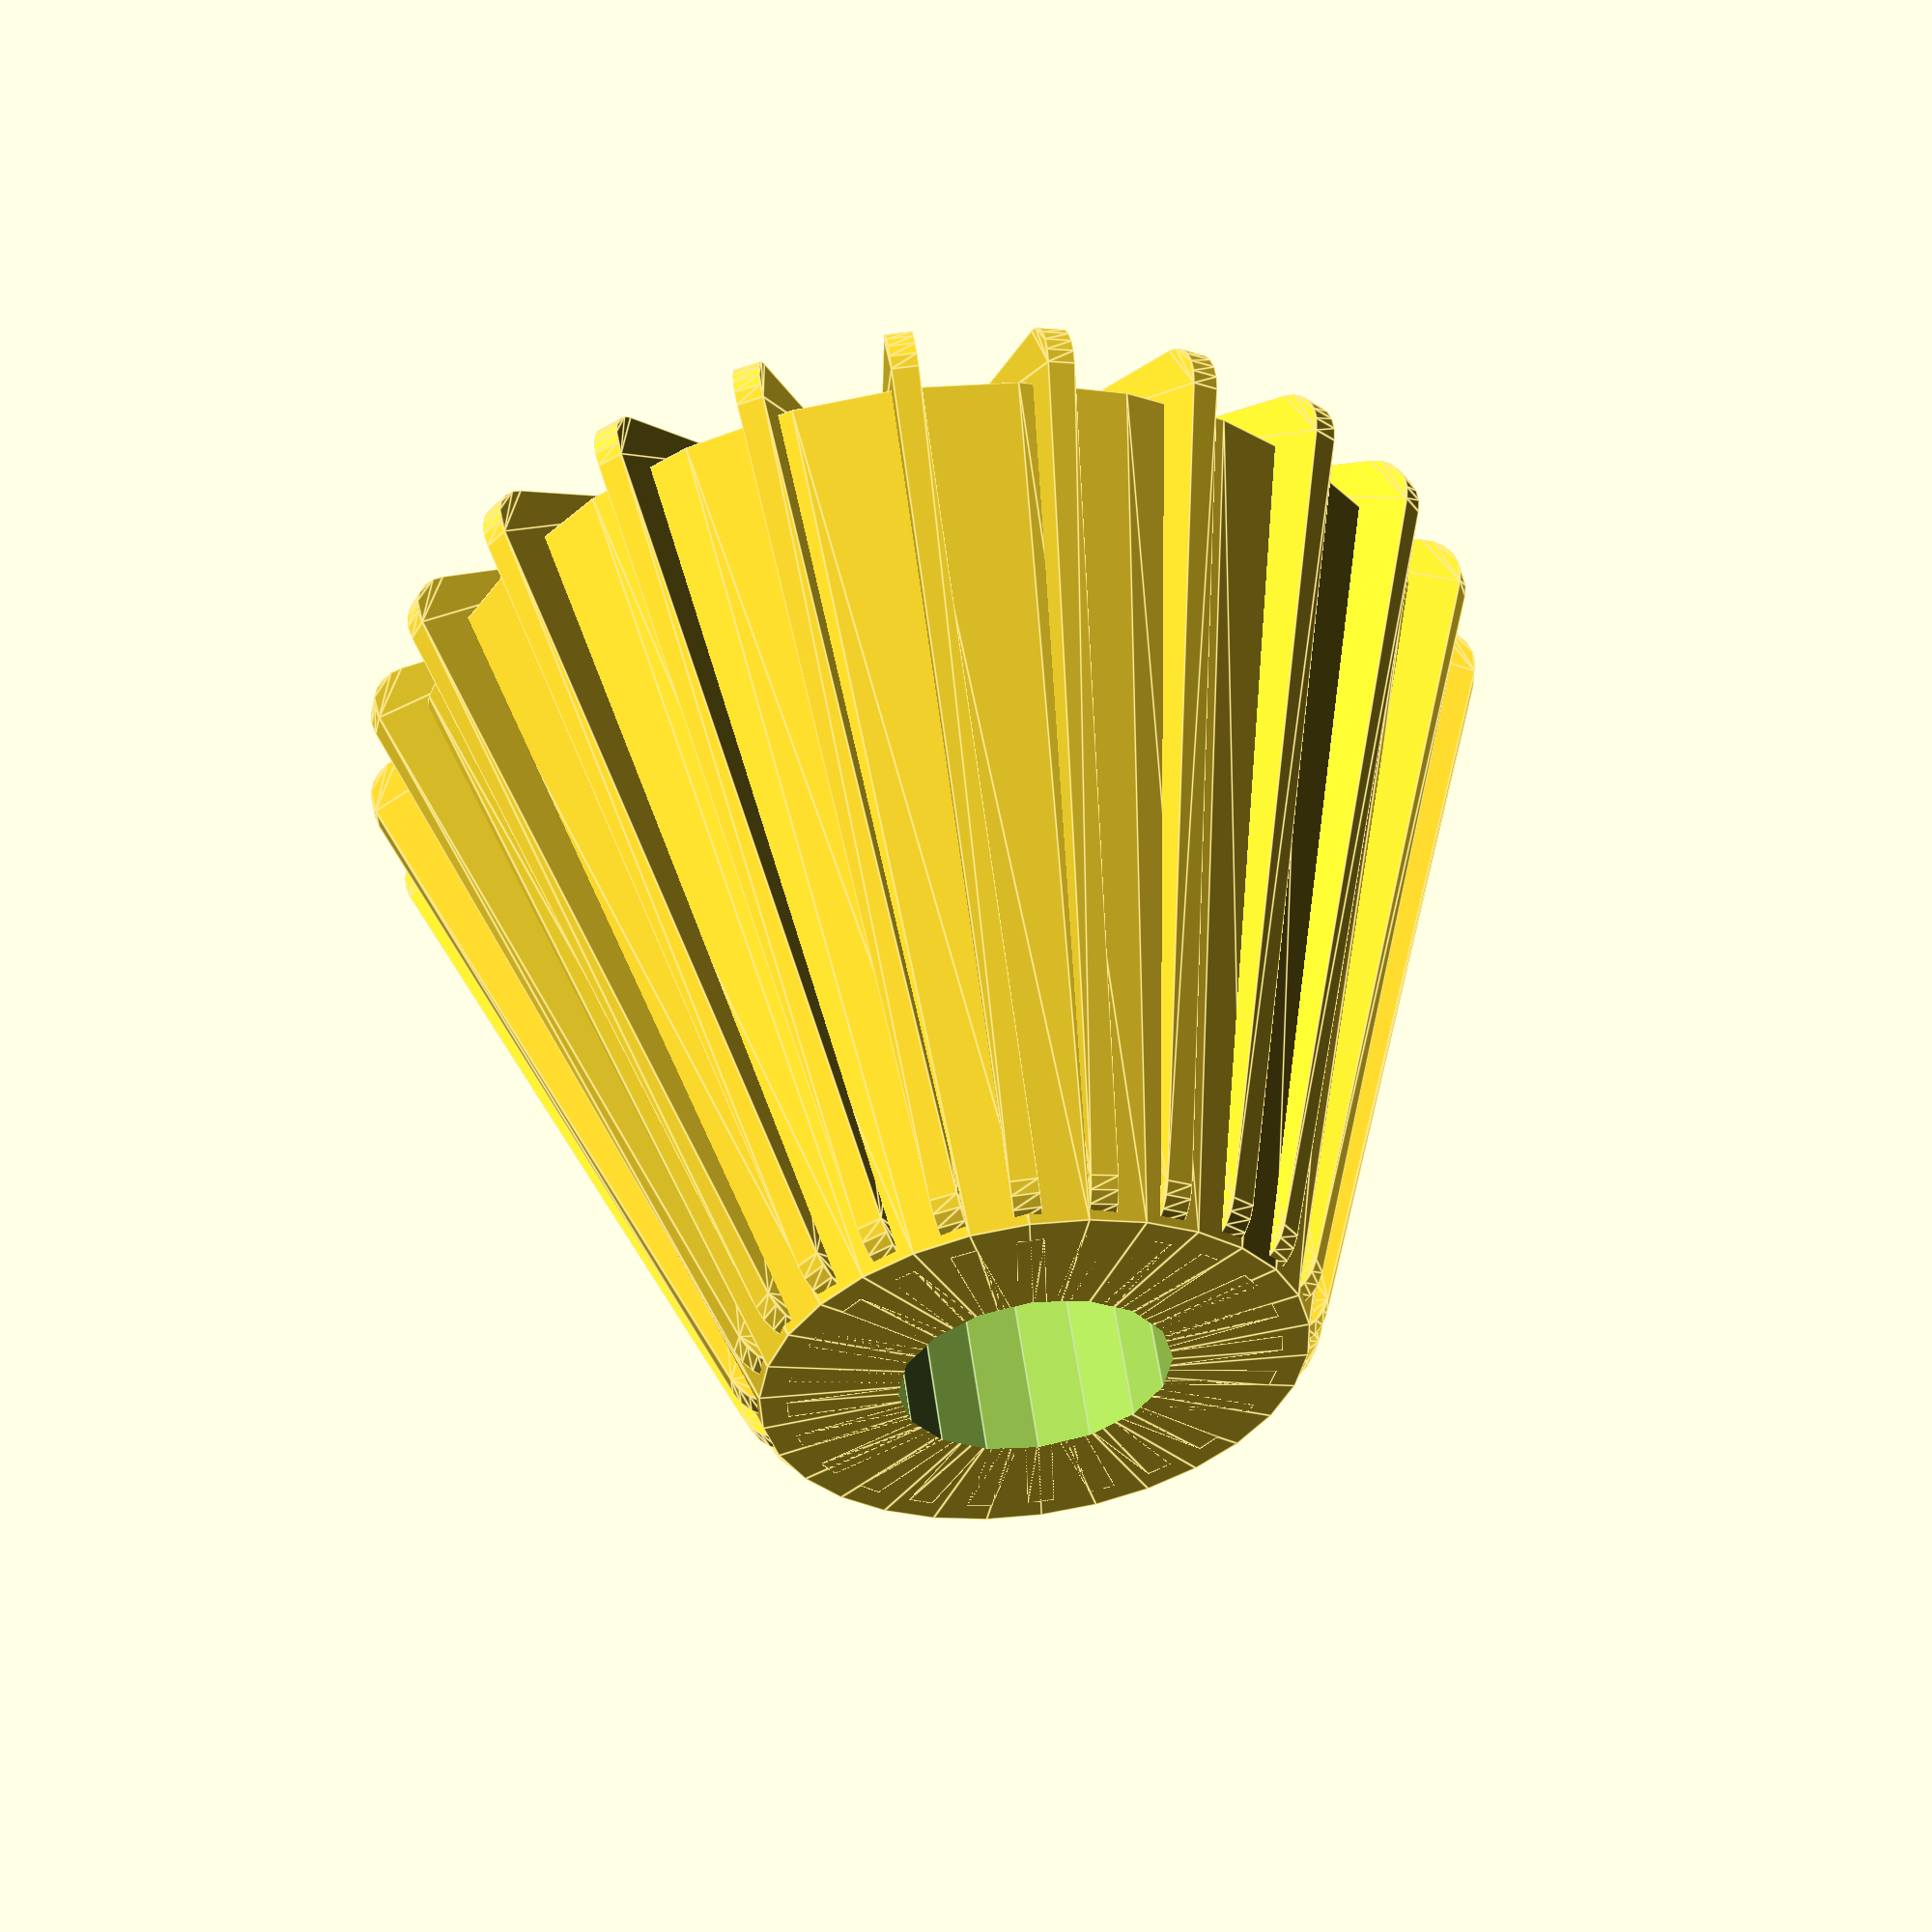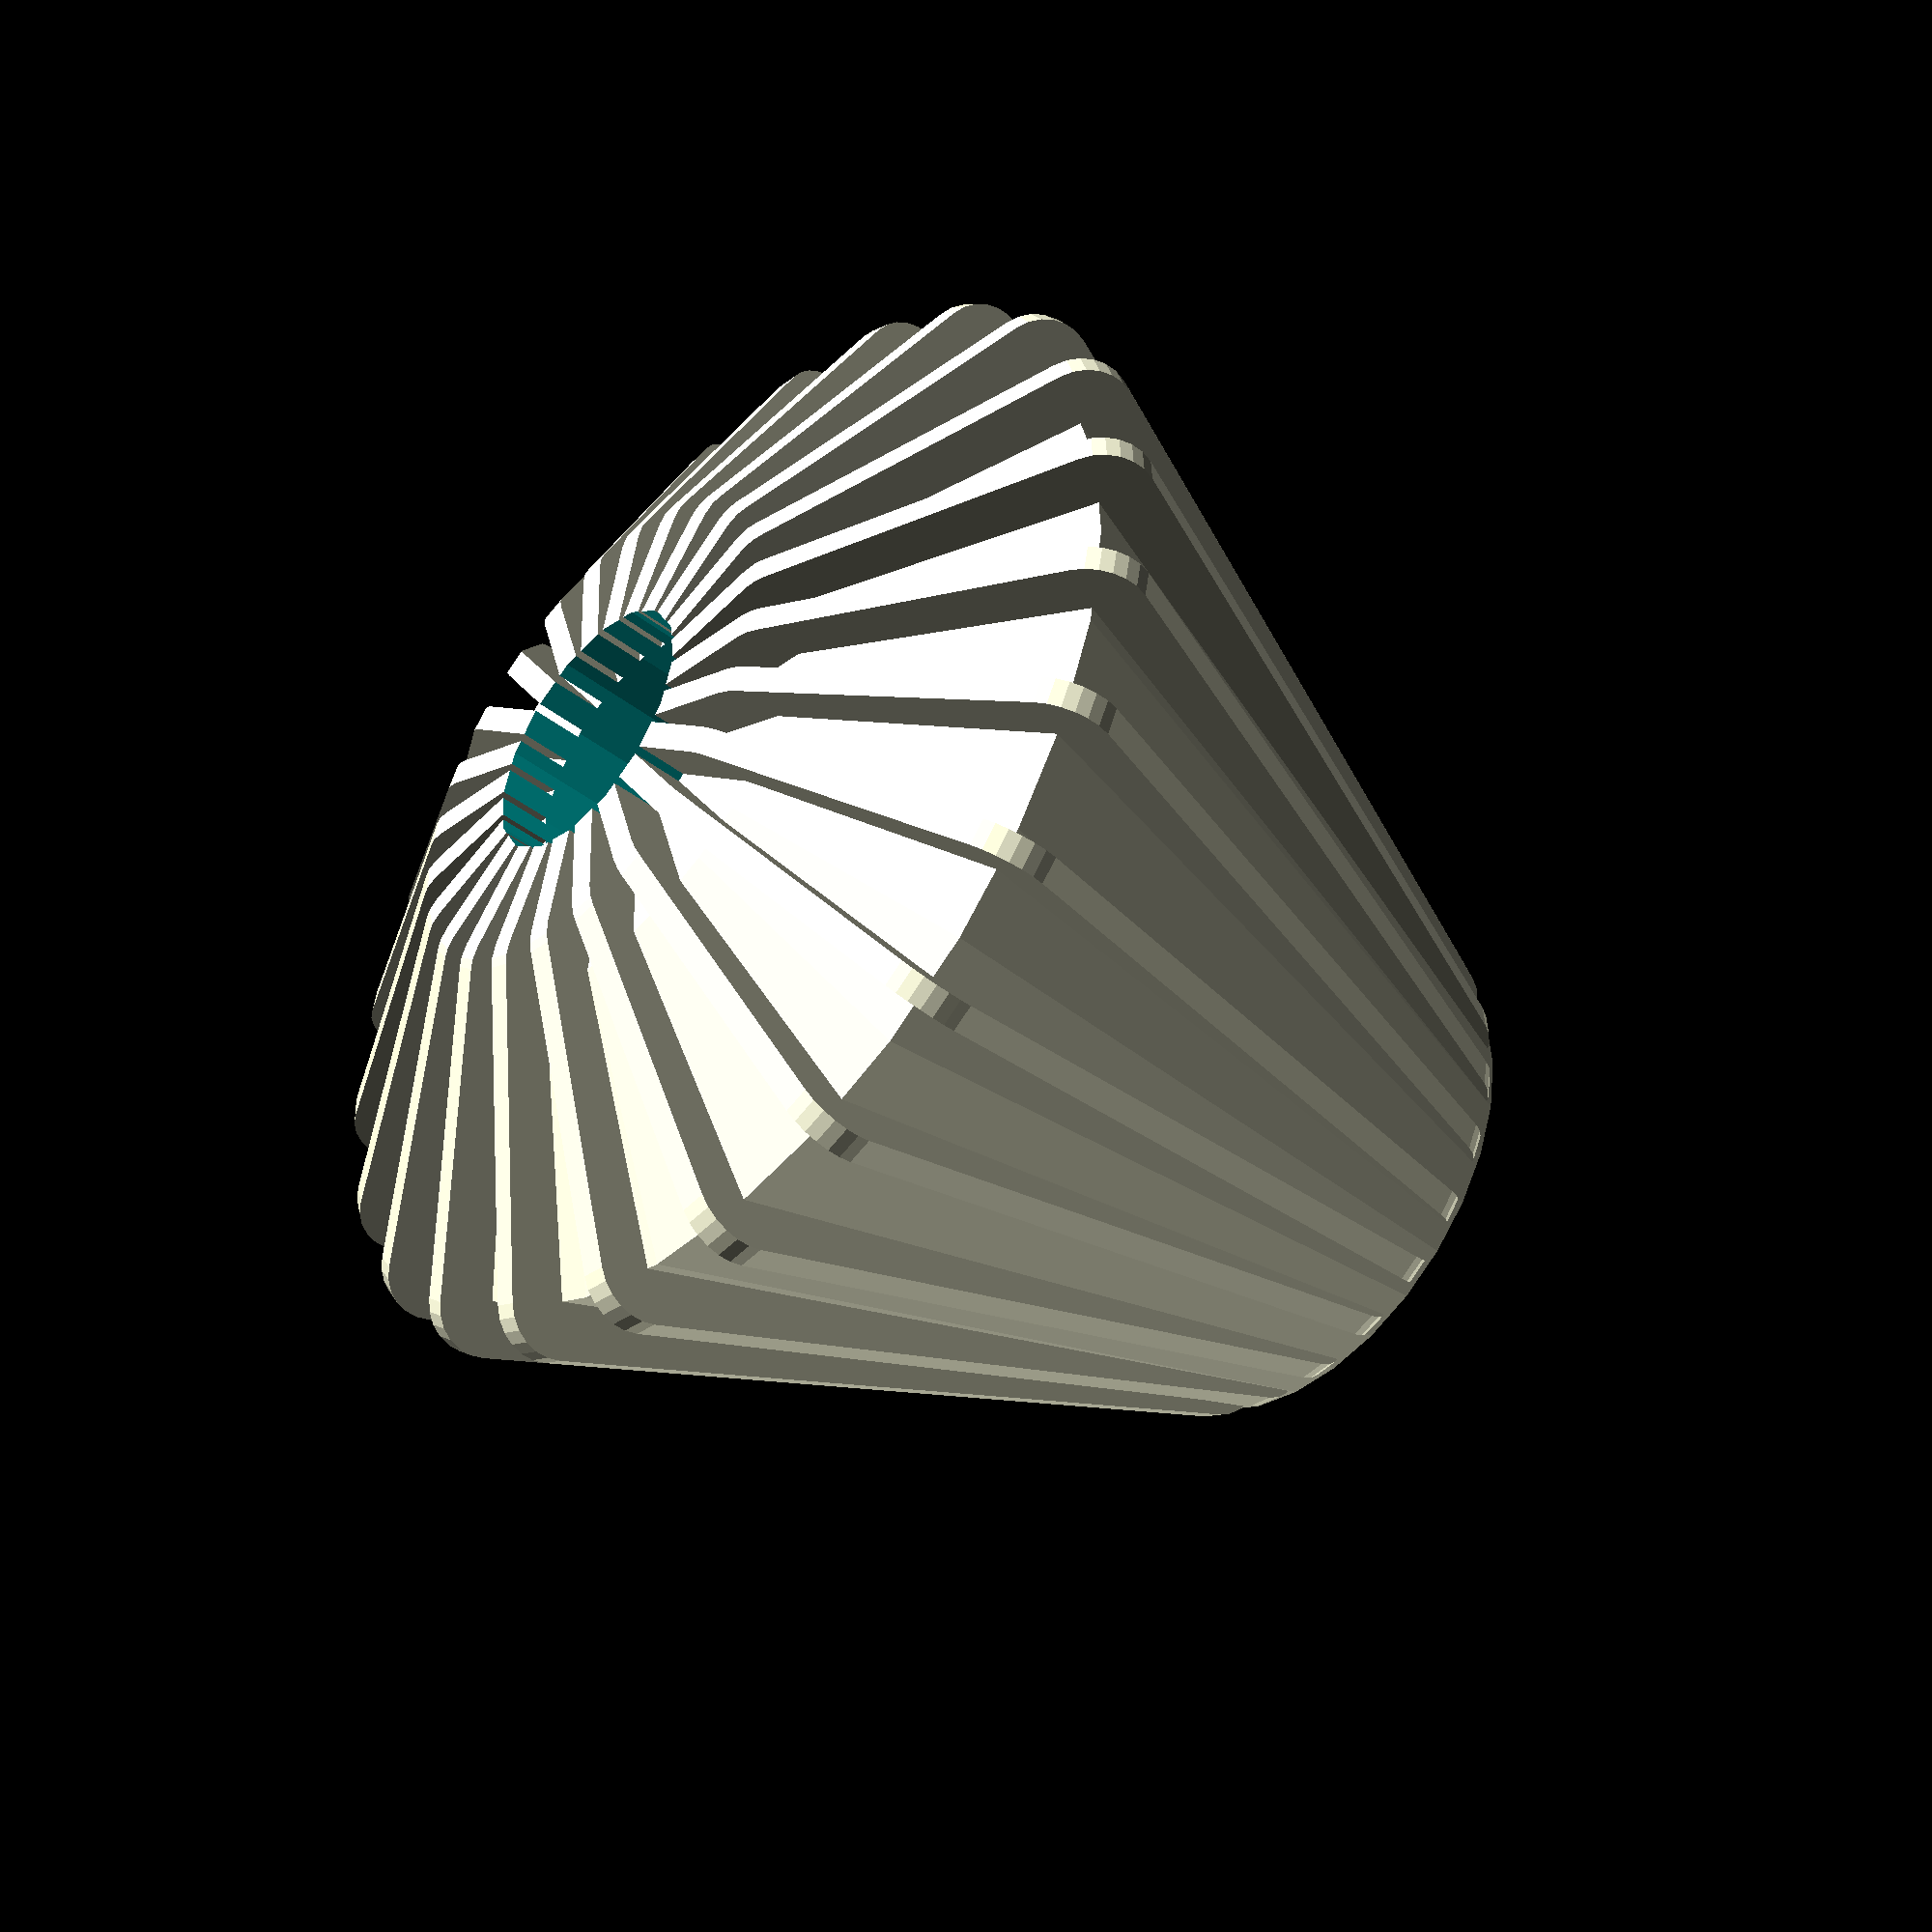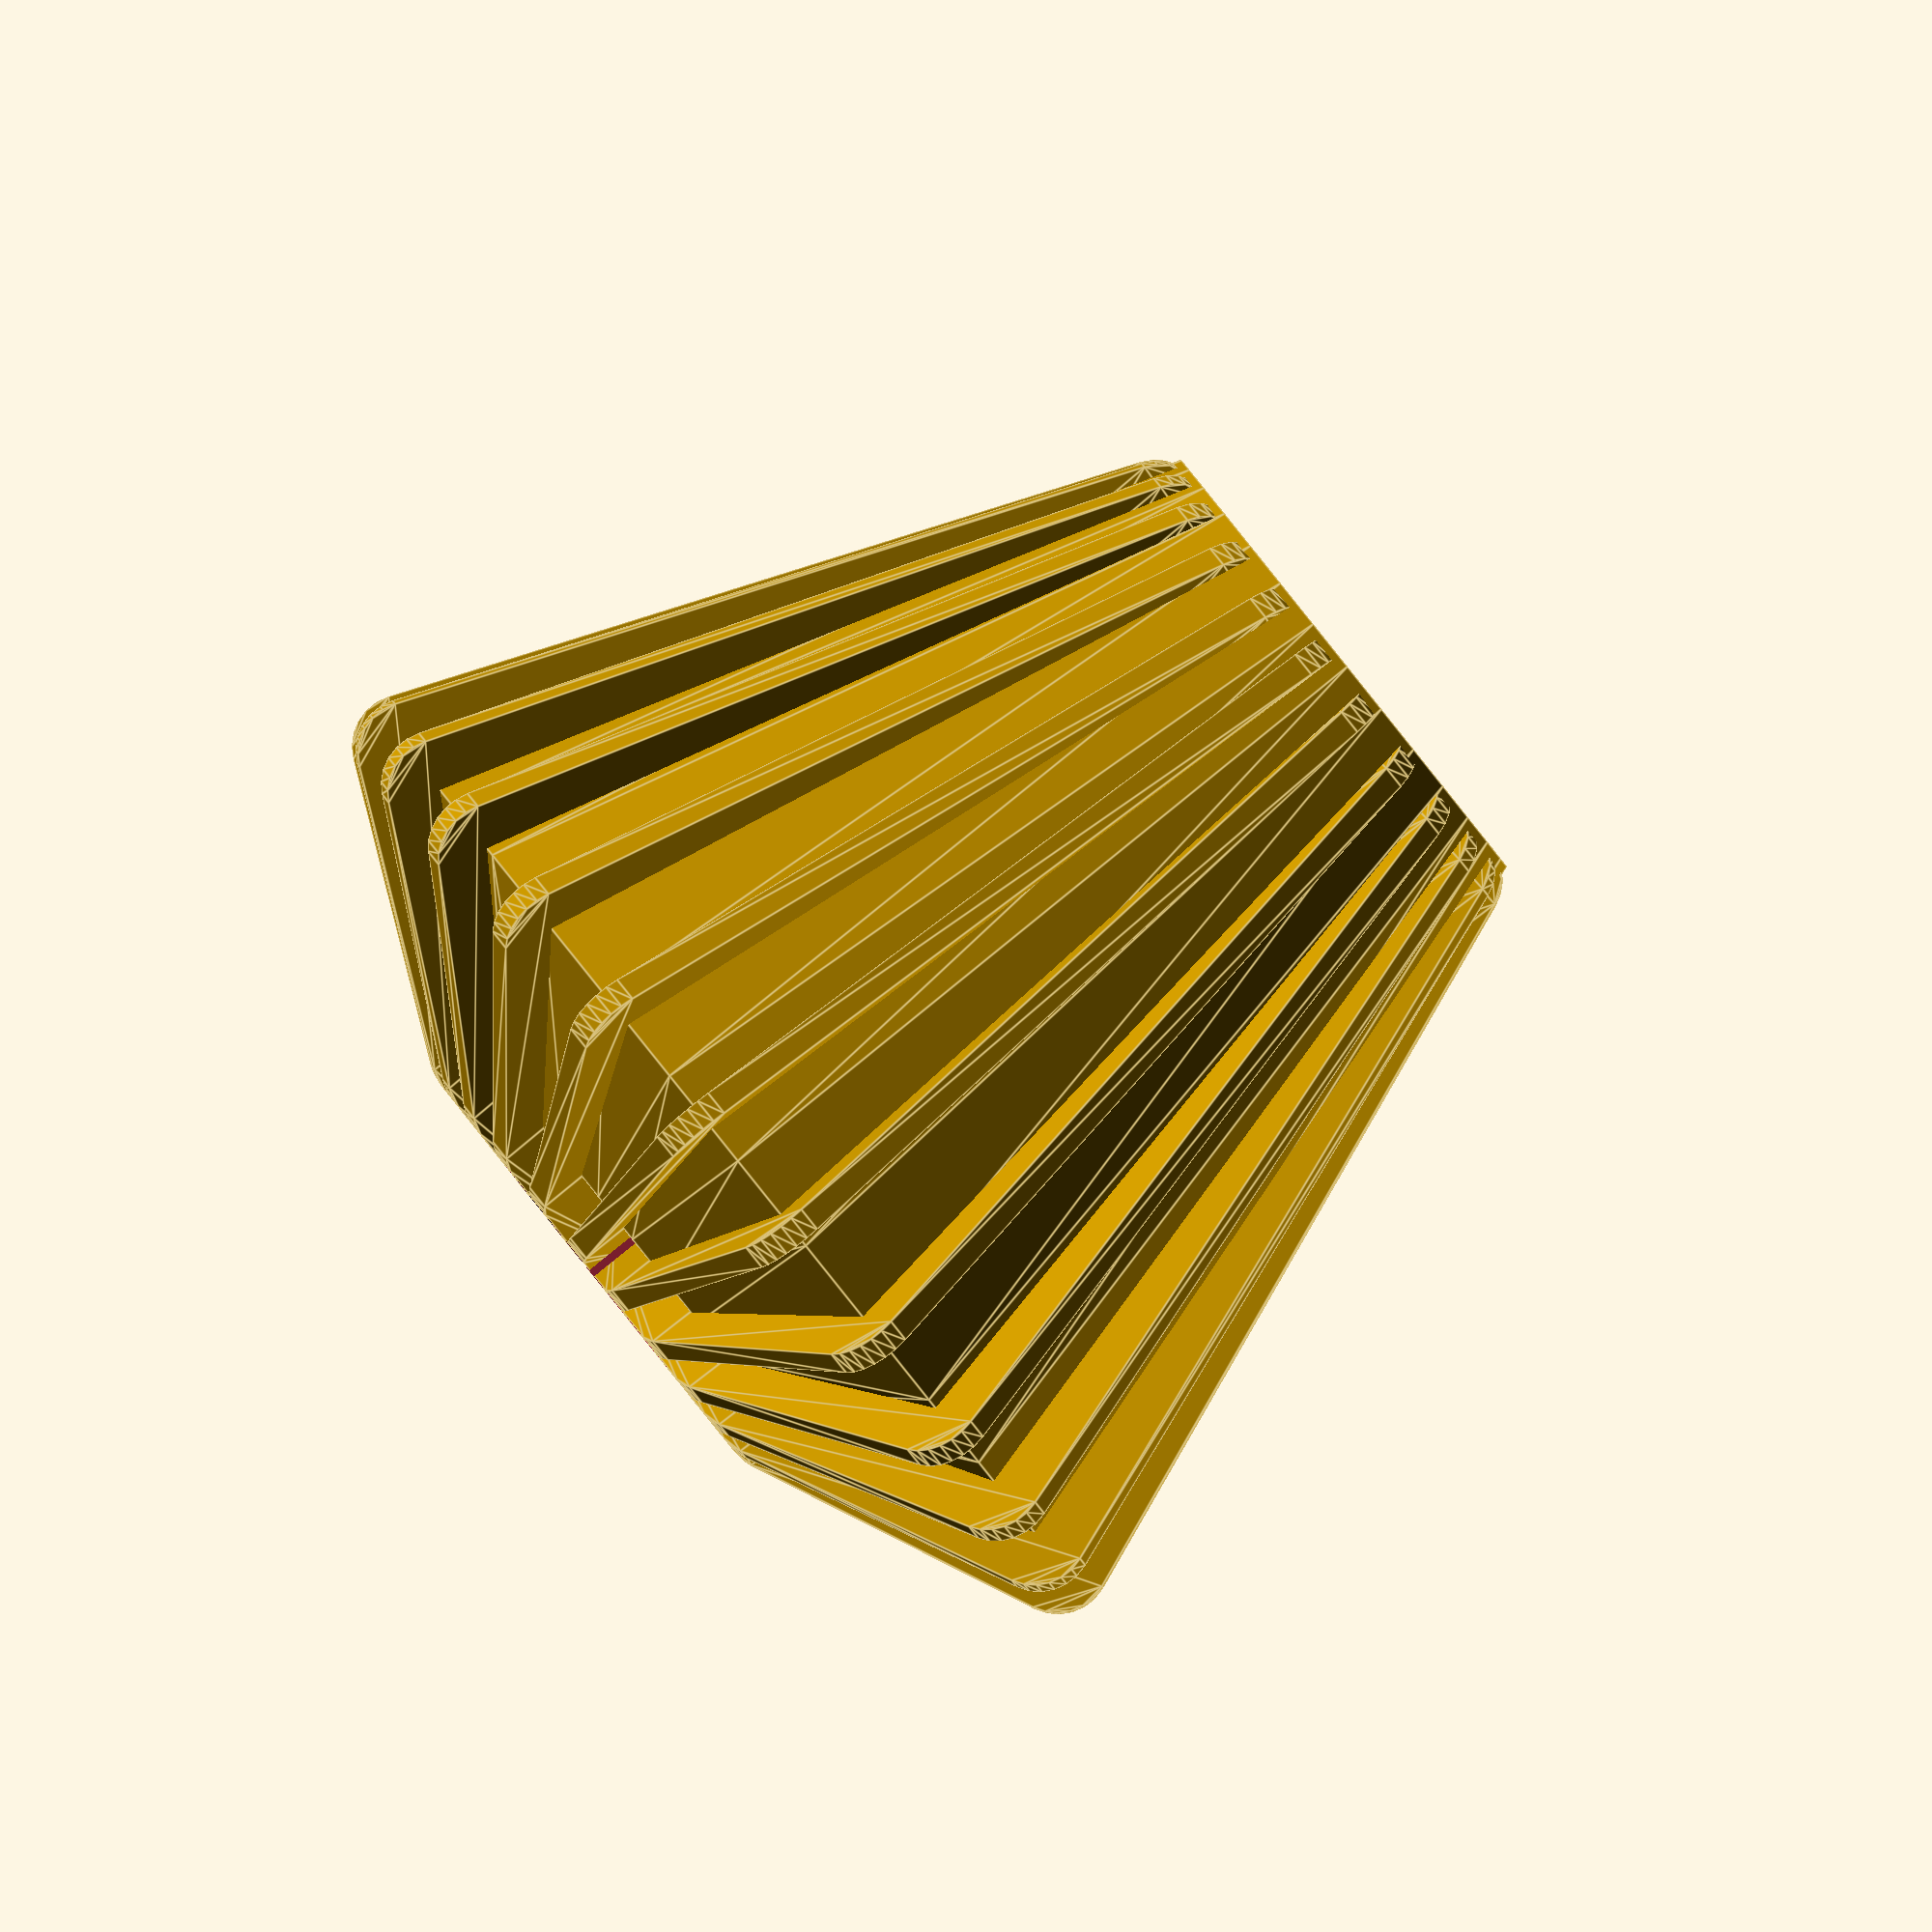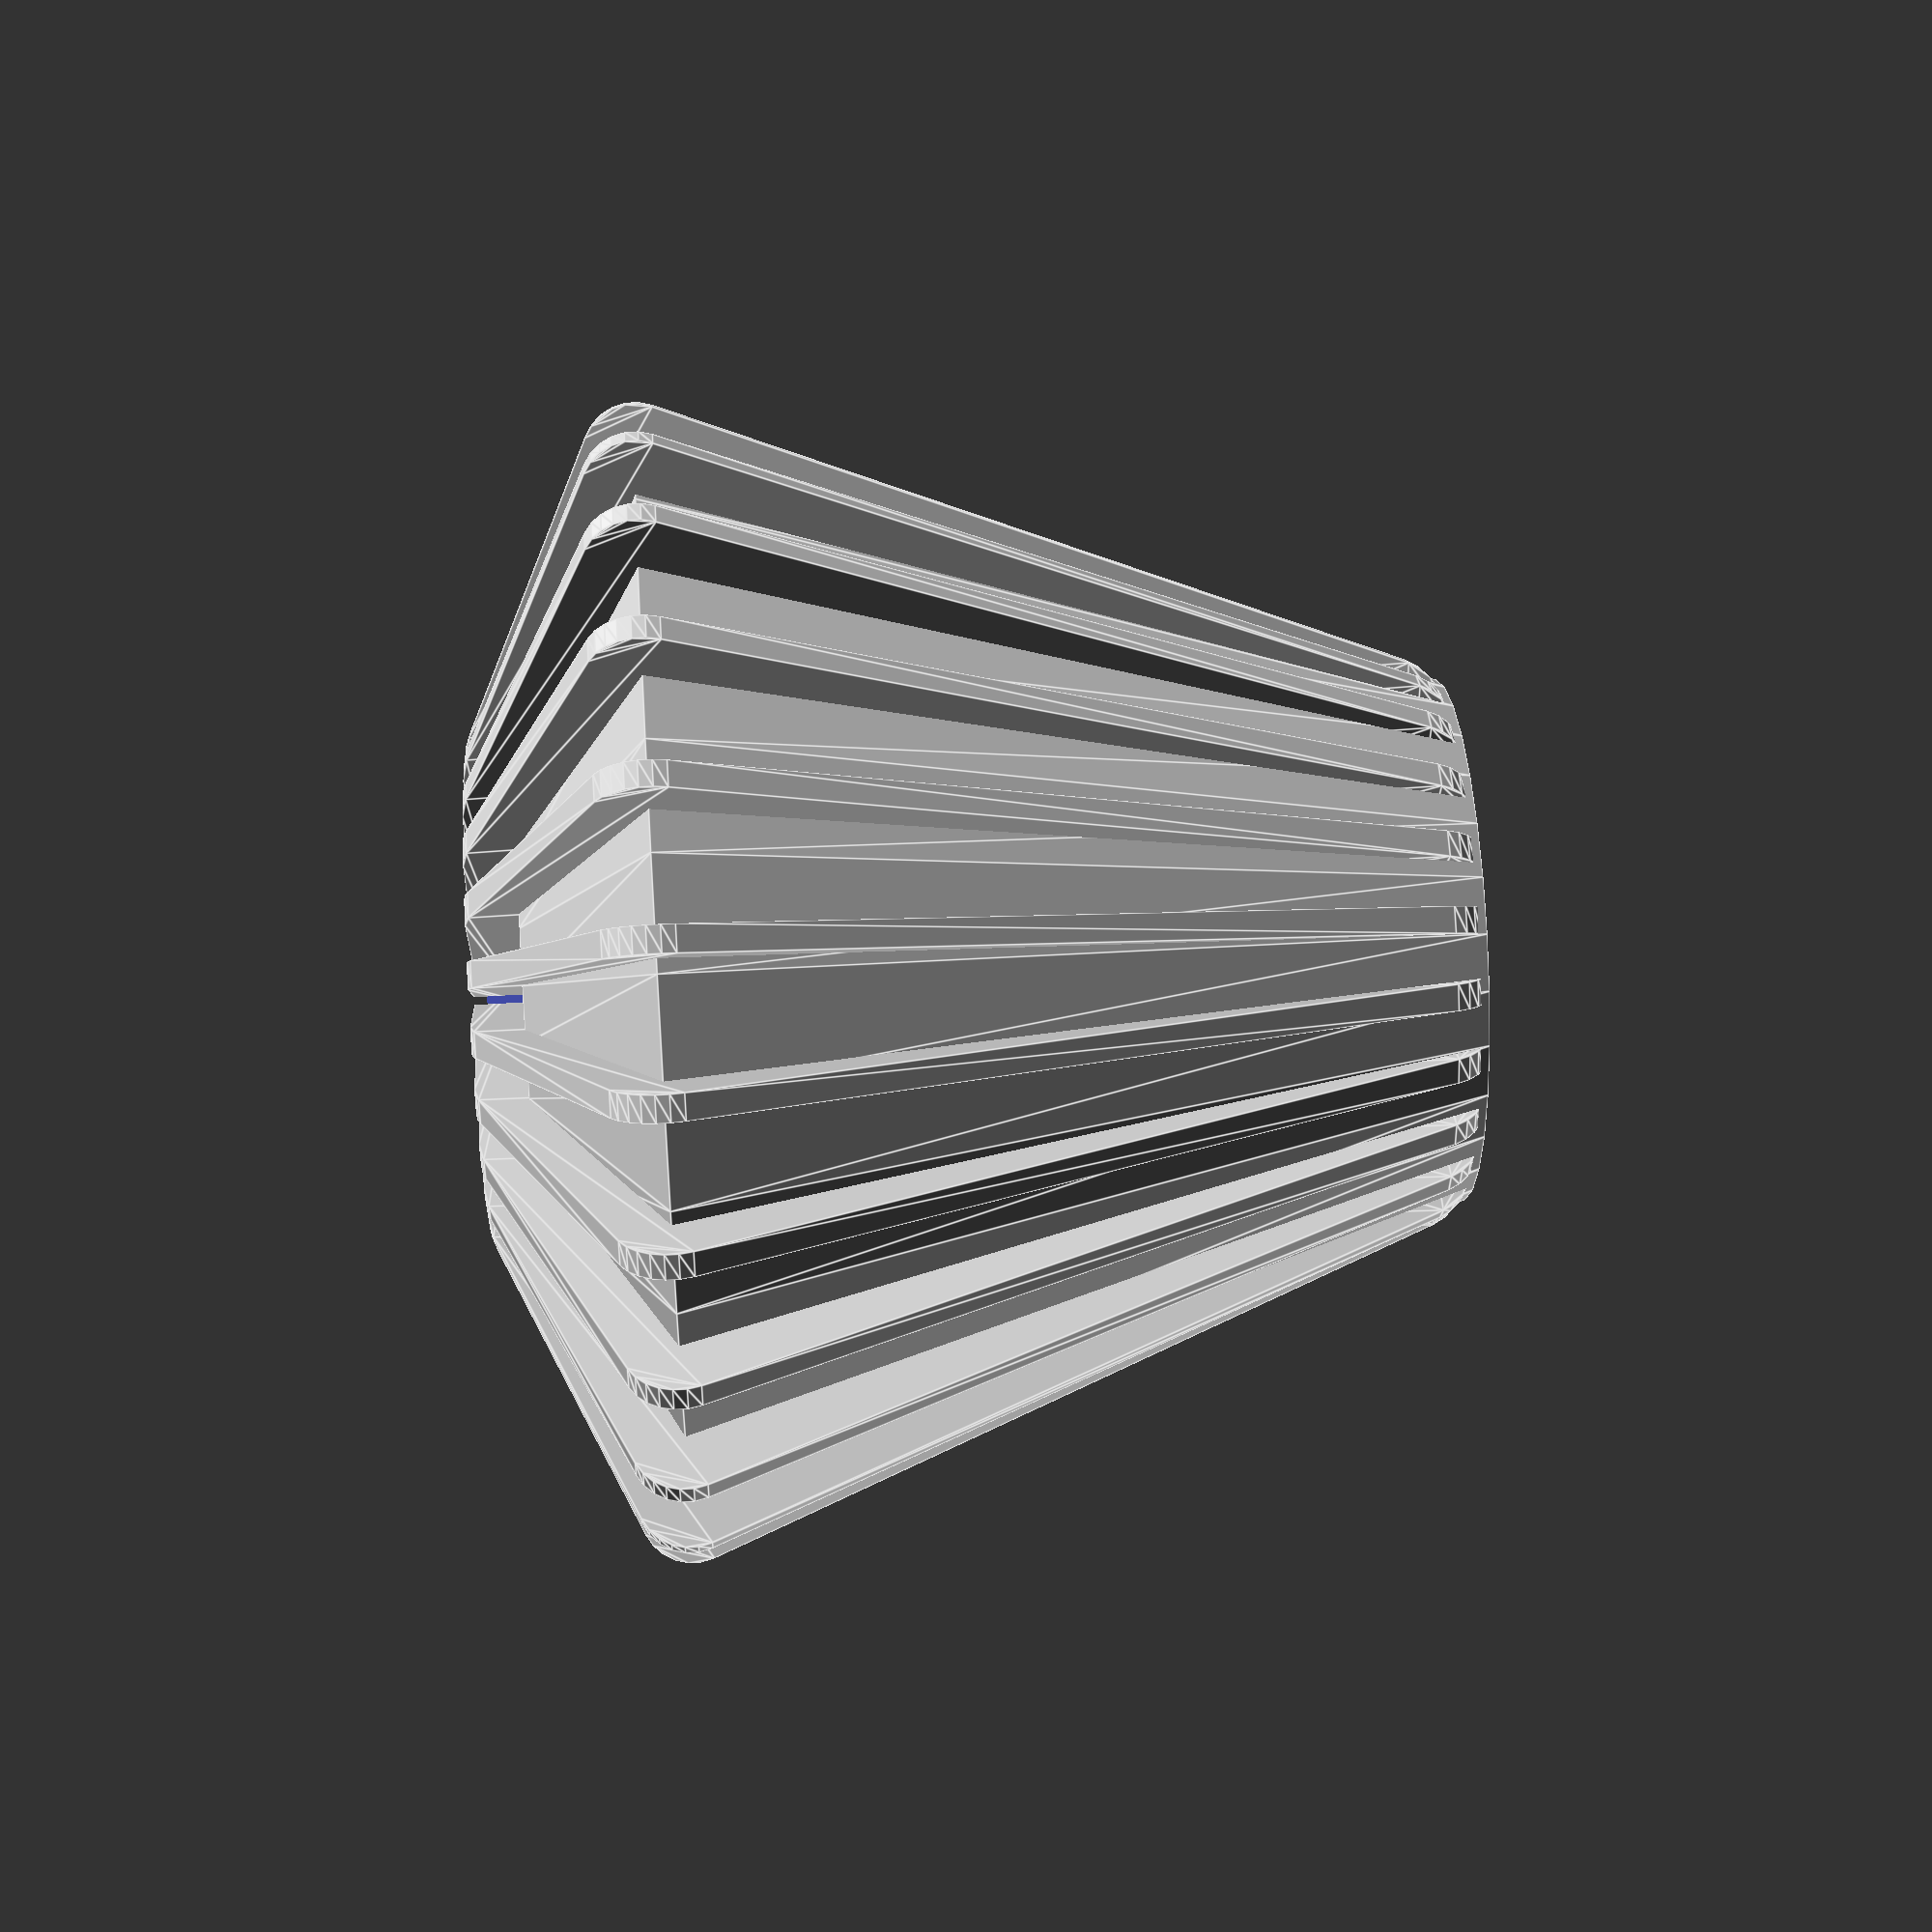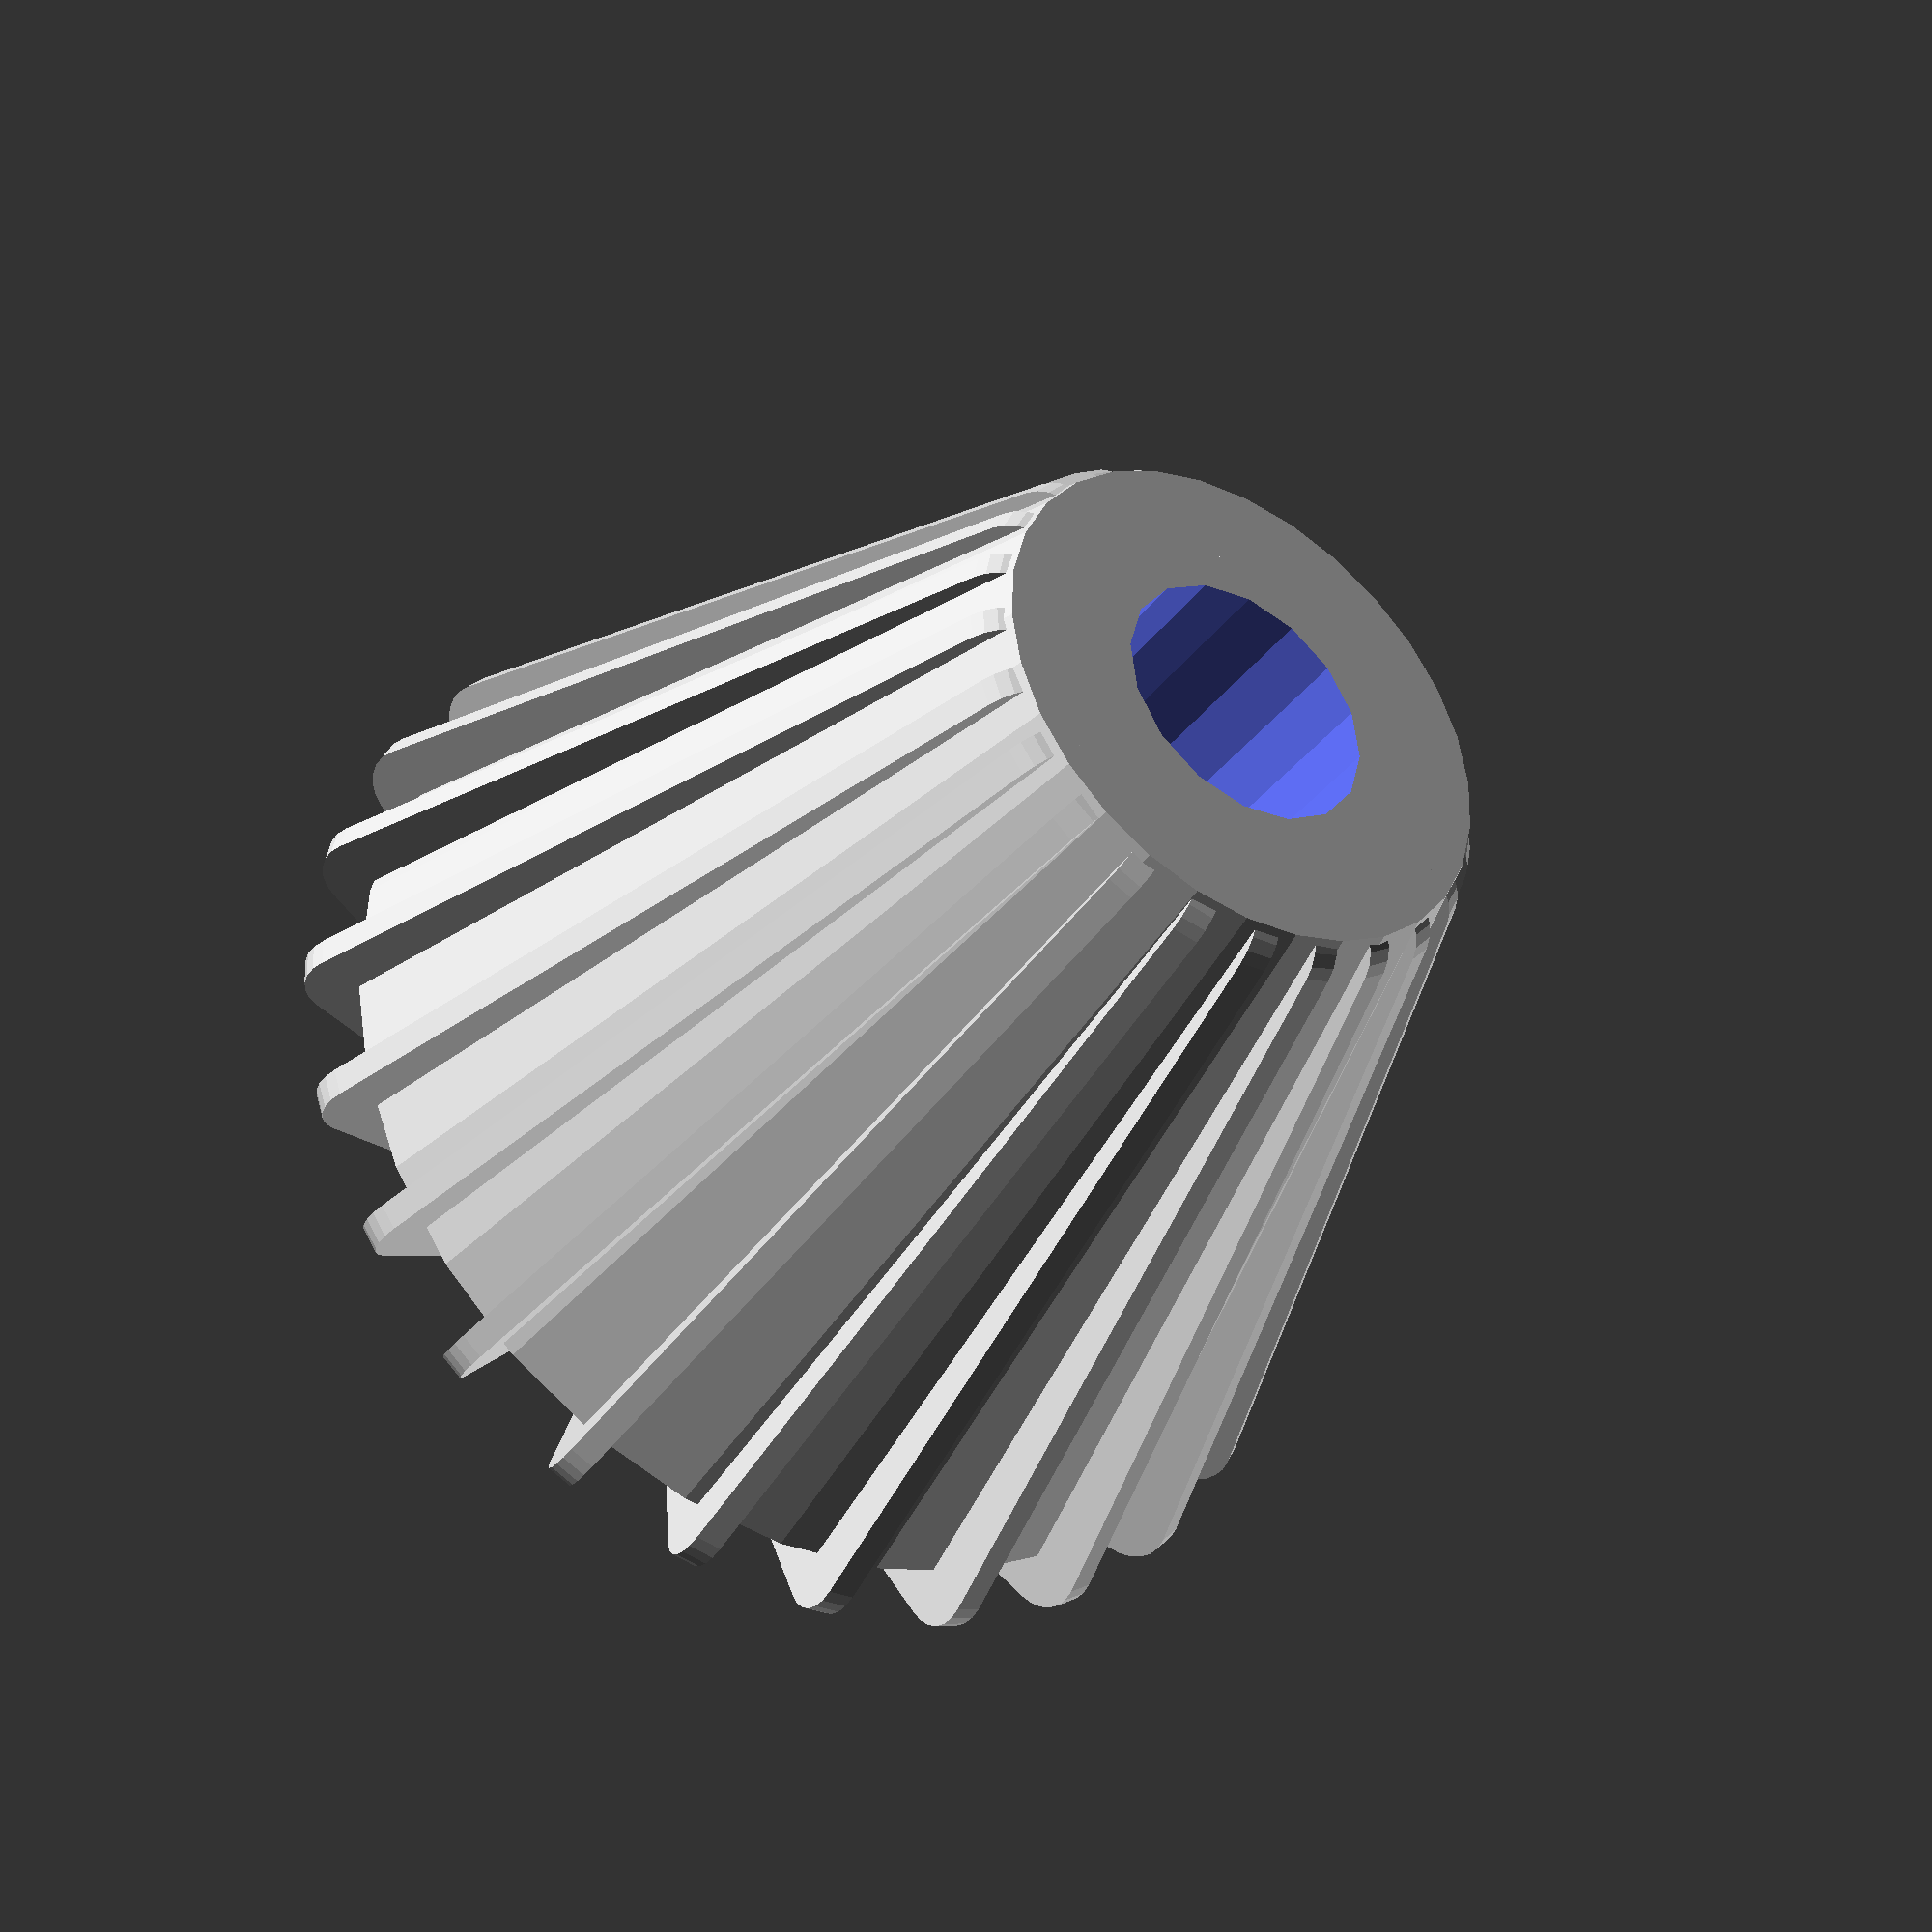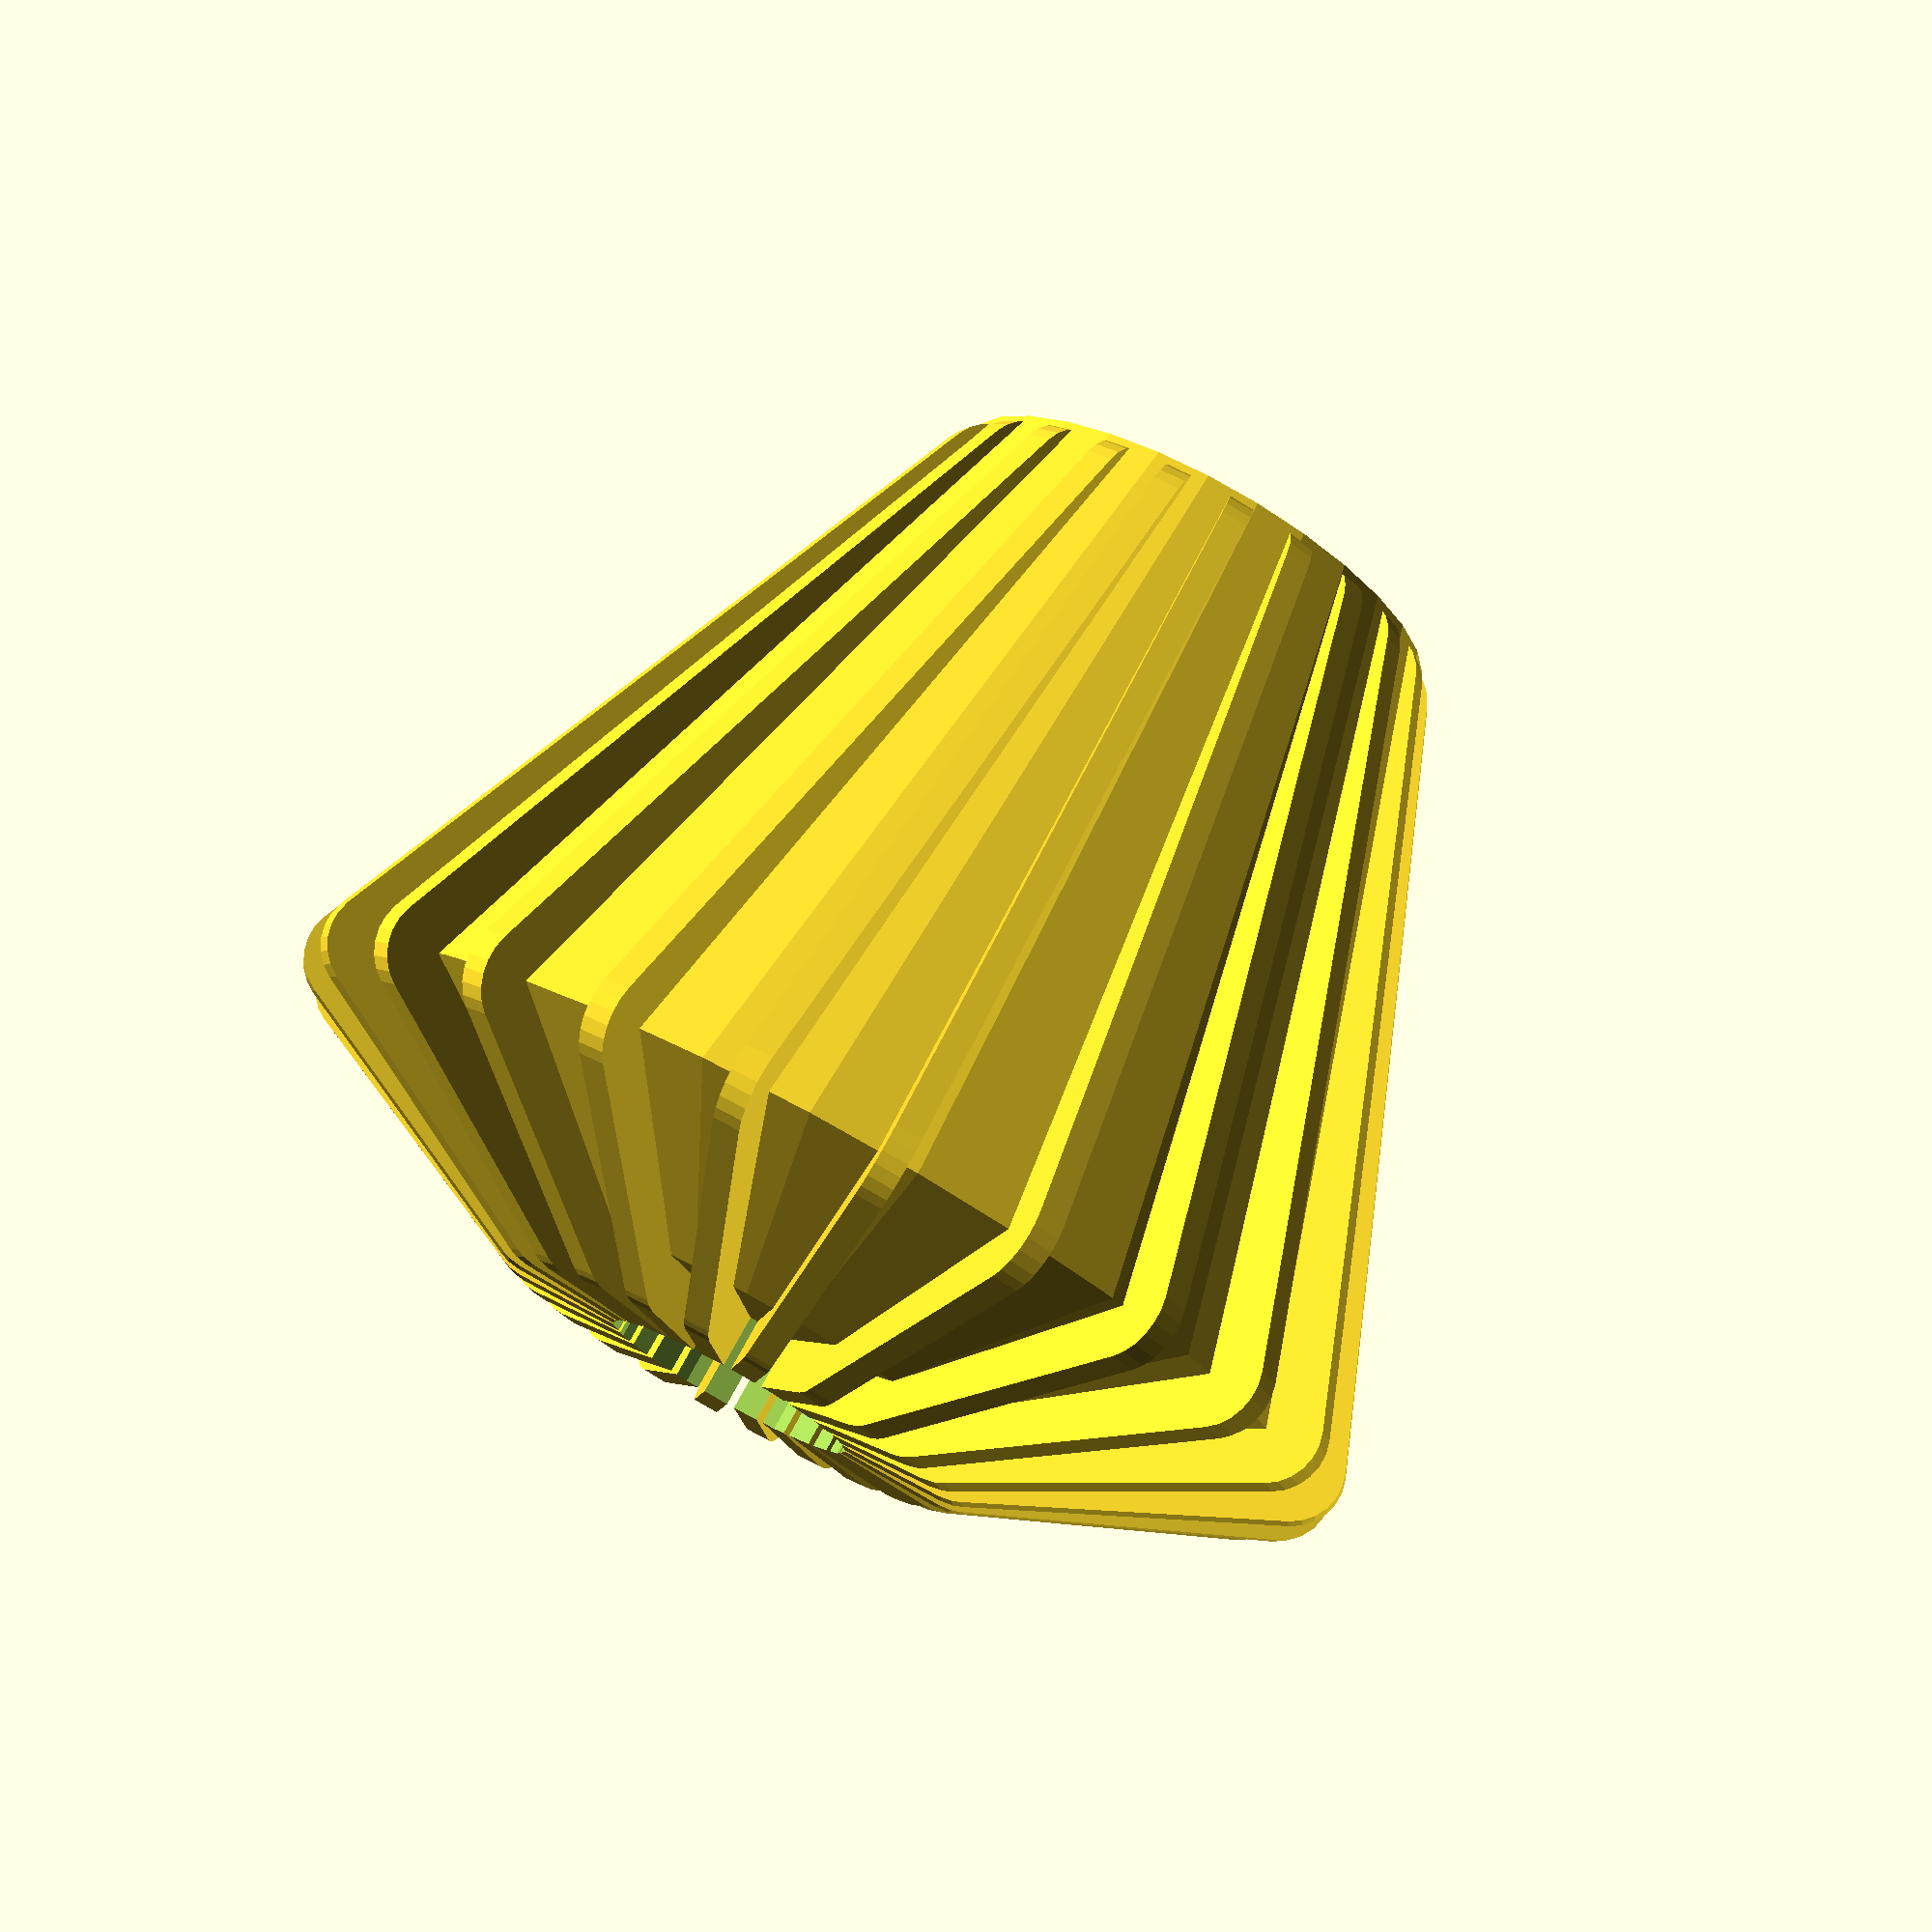
<openscad>

radiator();

module radiator() {
    rounding = 2;
    
    oh = 35;
    
    difference() {
        translate([0, 0, rounding])
        union() {
            rotate_extrude(angle=360) 
            {
                polygon(points=[
                    [10, oh],
                    [20, 5],
                    [10, 0],
                    [0,0],
                    [0,oh]
                ]);
            }

            // Fins
            for(i = [0:15:360])
            {
                rotate([90, 0, i])
                {
                    linear_extrude(height=1, center=true) {
                        offset(r=rounding, $fn=25) {
                            polygon(points=[
                                [9, oh-rounding],
                                [20, 5],
                                [9, 0],
                                [0,0],
                                [0,oh-rounding]
                            ]);
                        }
                    }
                }
            }
        }
        translate([0, 0, -1]) cylinder(h=oh + 2 * rounding, d=10);
    }
}
</openscad>
<views>
elev=306.4 azim=88.1 roll=352.2 proj=p view=edges
elev=224.7 azim=333.0 roll=311.7 proj=p view=wireframe
elev=90.2 azim=244.8 roll=308.7 proj=o view=edges
elev=312.9 azim=216.0 roll=265.8 proj=p view=edges
elev=37.4 azim=116.3 roll=327.3 proj=p view=wireframe
elev=104.4 azim=245.2 roll=331.4 proj=p view=wireframe
</views>
